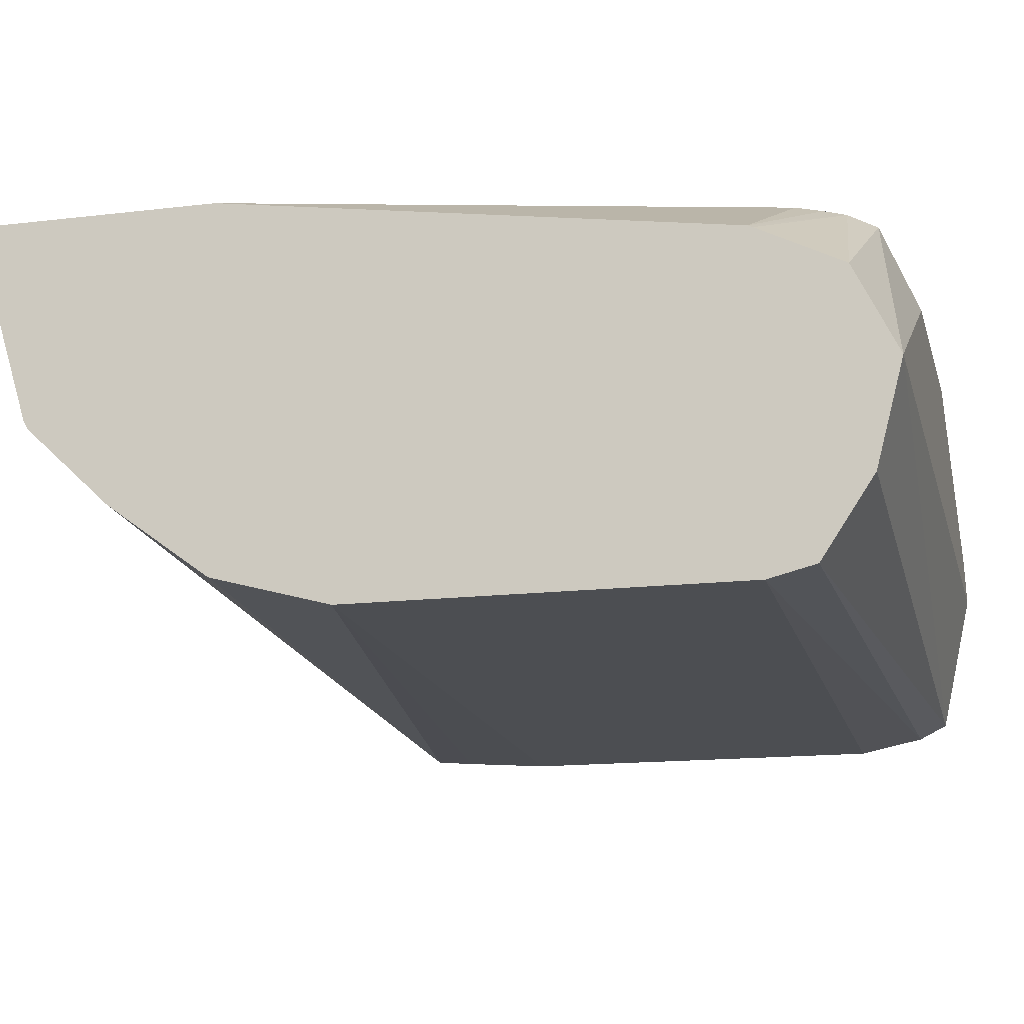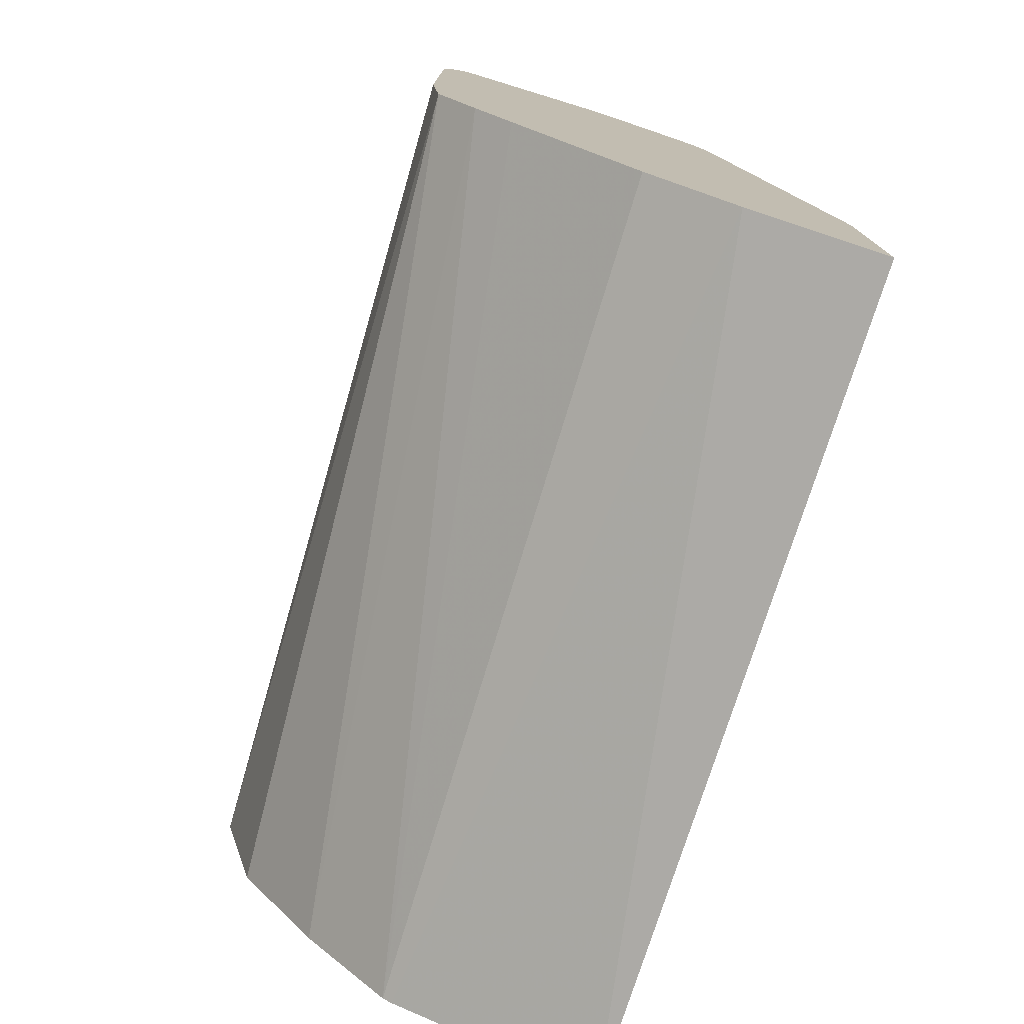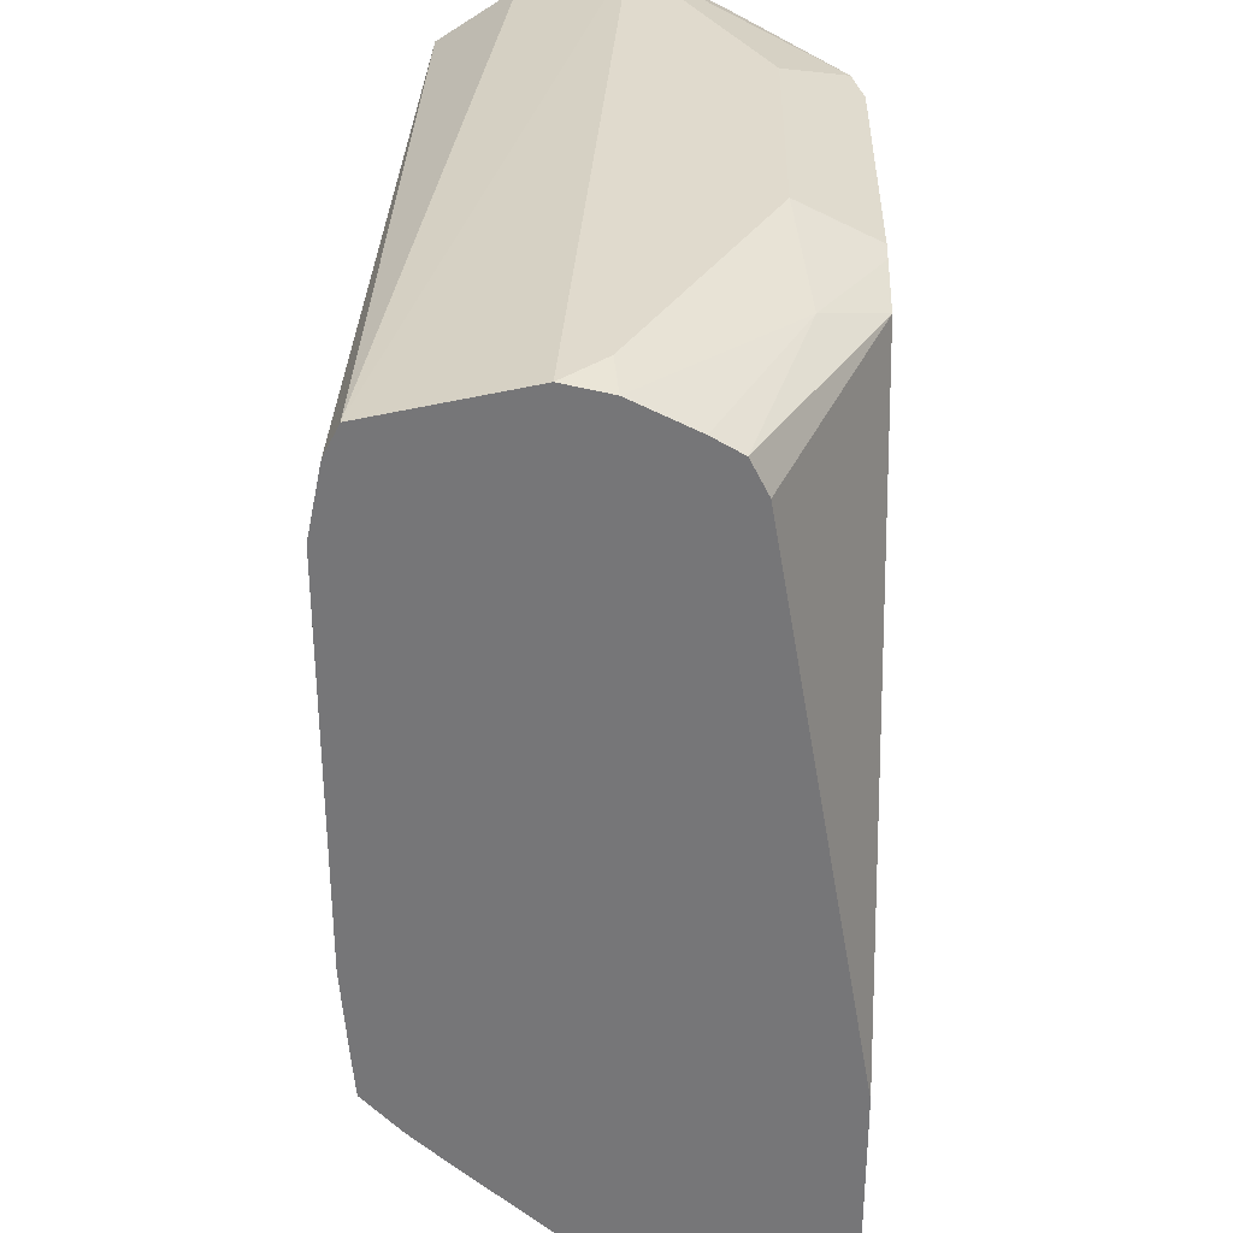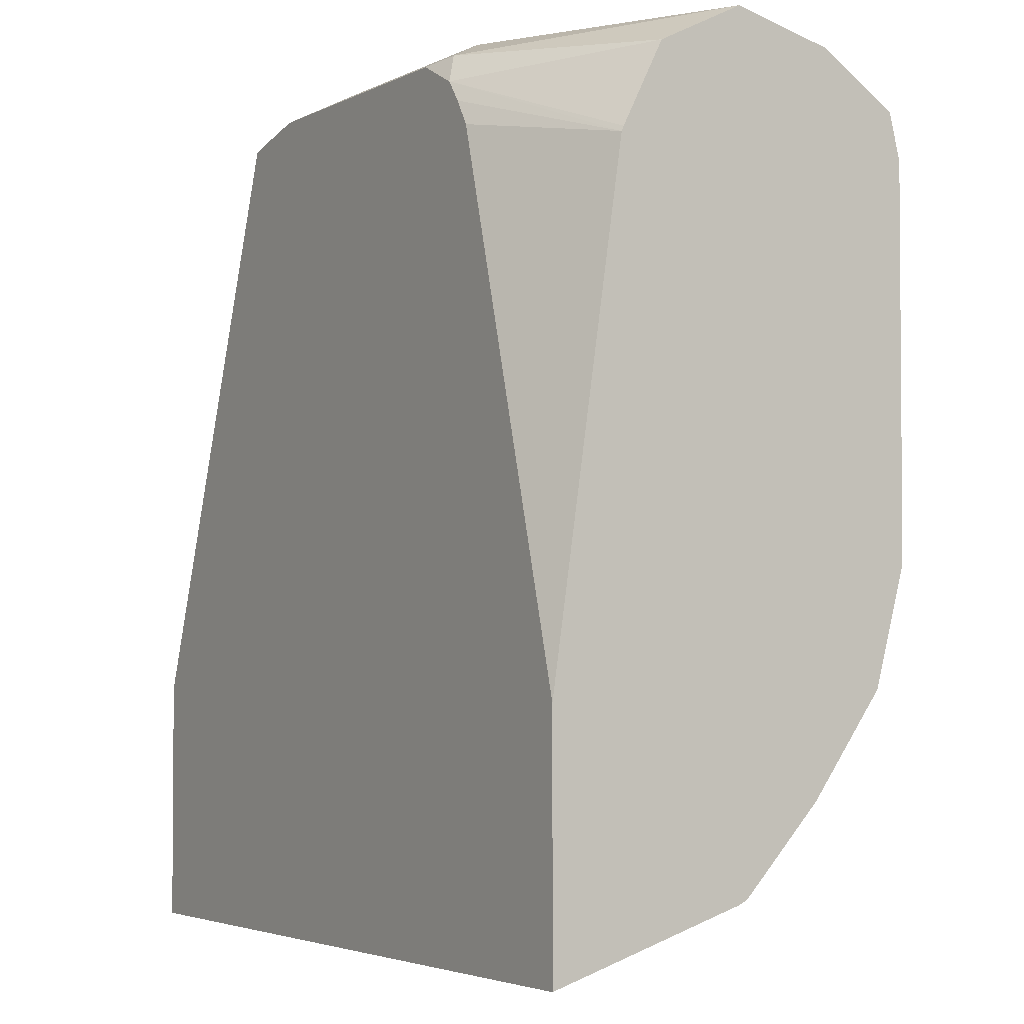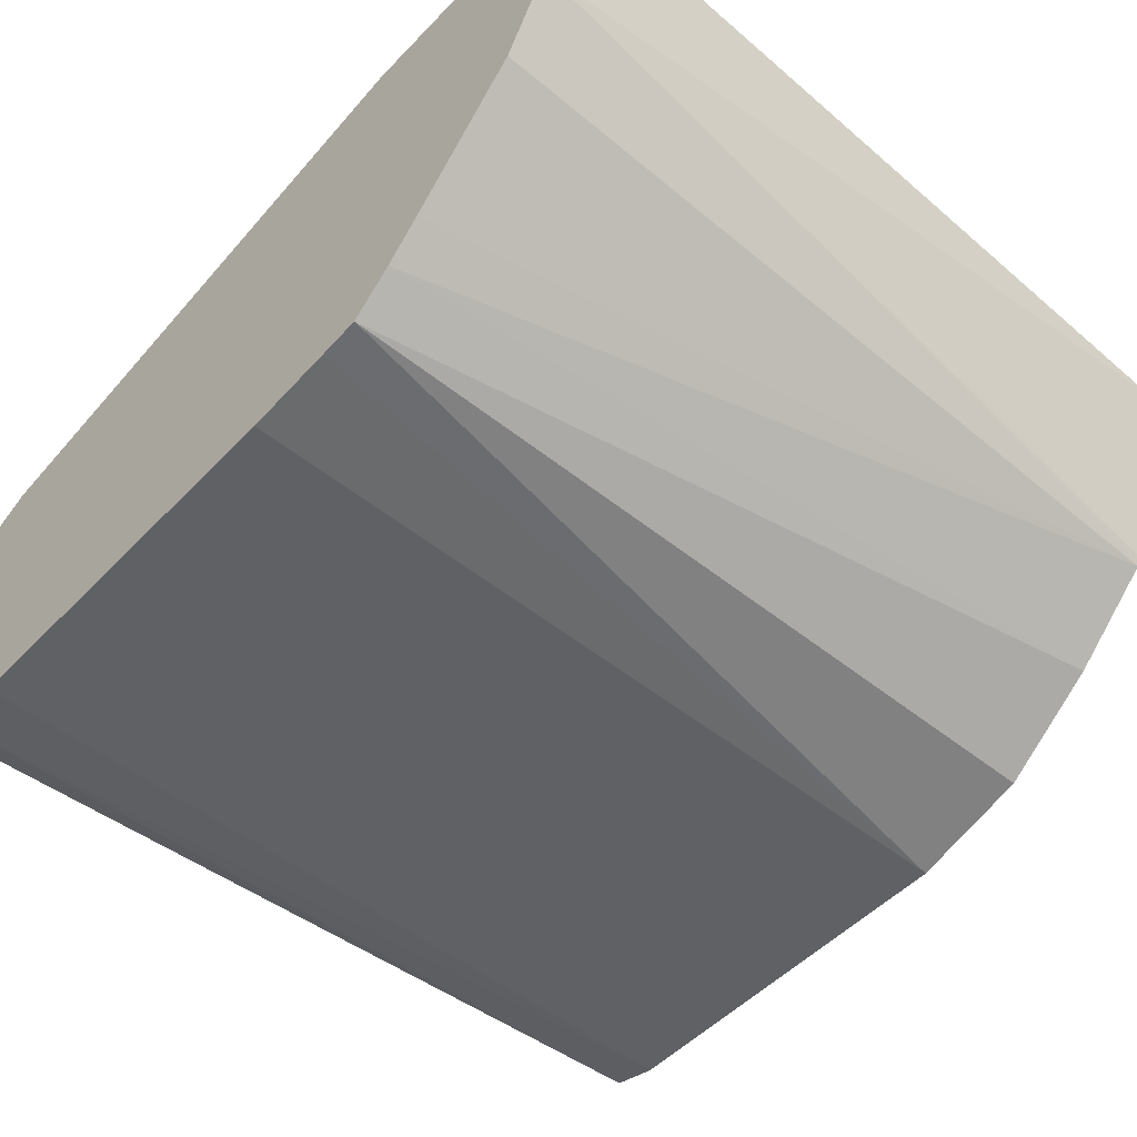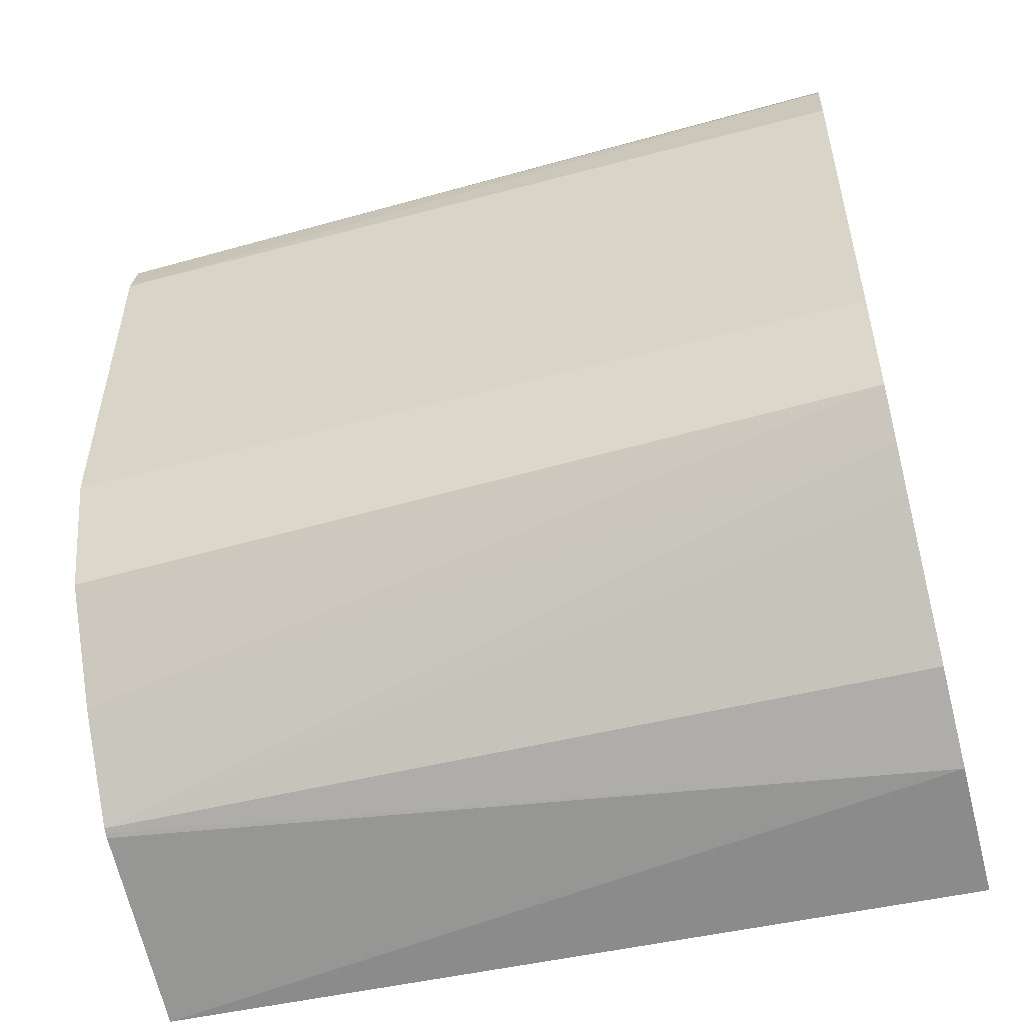
<metadata>
{"format":"obj","ext":"obj","renderer":"f3d","projection":"perspective","resolution":1024,"background":"white","views":[{"elev":-15.1,"azim":-75.6,"up":"+Y"},{"elev":-77.0,"azim":72.5,"up":"+Z"},{"elev":33.0,"azim":91.0,"up":"+Z"},{"elev":-2.7,"azim":-121.7,"up":"+Z"},{"elev":-51.0,"azim":138.1,"up":"+Y"},{"elev":-52.7,"azim":14.7,"up":"+Z"}]}
</metadata>
<code>
v -0.1064 0.2364 0.5799
v 0.1187 0.2364 0.575
v 0.1187 0.1998 0.5832
v -0.1064 0.1807 0.5969
v -0.1064 0.2364 0.6485
v 0.1187 0.2364 0.6466
v 0.1187 0.1757 0.5956
v -0.1064 0.1782 0.5982
v -0.1064 0.1794 0.5975
v -0.1064 0.2159 0.7889
v -0.06548 0.2364 0.7958
v 0.05848 0.2364 0.8098
v 0.1187 0.2098 0.8005
v 0.1187 0.1427 0.6257
v 0.1187 0.1328 0.6349
v -0.1064 0.1559 0.6218
v -0.1064 0.2153 0.7903
v -0.05695 0.2364 0.8086
v -0.06122 0.2364 0.8027
v 0.04112 0.2364 0.8138
v 0.07177 0.2198 0.8164
v 0.1187 0.2052 0.8098
v 0.1187 0.1227 0.646
v -0.1064 0.1352 0.6501
v -0.1064 0.2038 0.8134
v -0.05382 0.2333 0.8164
v -0.04441 0.2364 0.8148
v 0.03588 0.2364 0.8148
v 0.03588 0.2153 0.8254
v 0.1076 0.1794 0.8254
v 0.1187 0.1808 0.8226
v 0.1187 0.1974 0.8143
v 0.1187 0.1218 0.657
v -0.1064 0.1262 0.6831
v -0.1064 0.1794 0.8254
v -0.03589 0.2153 0.8254
v 0.1187 0.1684 0.8254
v 0.1187 0.1201 0.6819
v -0.1064 0.1262 0.7907
v -0.1064 0.151 0.8179
v 0.1187 0.1281 0.8164
v 0.1187 0.1435 0.8198
v 0.1187 0.1201 0.7895
v 0.1187 0.124 0.8083
v -0.1064 0.1294 0.8036
v -0.1064 0.1423 0.8122
f 17 25 18
f 18 25 26
f 18 26 27
f 21 30 31
f 20 29 21
f 21 29 30
f 16 23 24
f 20 28 29
f 15 23 16
f 7 14 8
f 12 21 22
f 12 20 21
f 10 19 11
f 10 18 19
f 10 17 18
f 8 15 16
f 8 14 15
f 21 31 32
f 12 22 13
f 21 32 22
f 41 46 45
f 23 34 24
f 6 12 13
f 41 45 44
f 39 44 45
f 39 43 44
f 35 42 37
f 35 41 42
f 35 40 41
f 34 43 39
f 34 38 43
f 33 38 34
f 30 37 31
f 29 37 30
f 29 35 37
f 29 36 35
f 27 29 28
f 27 36 29
f 26 36 27
f 26 35 36
f 25 35 26
f 23 33 34
f 5 10 11
f 40 46 41
f 3 8 9
f 1 19 18
f 1 11 19
f 1 5 11
f 1 10 5
f 1 17 10
f 1 25 17
f 1 35 25
f 1 40 35
f 1 46 40
f 1 45 46
f 1 39 45
f 1 34 39
f 1 24 34
f 1 16 24
f 1 9 8
f 1 4 9
f 1 3 4
f 1 2 3
f 3 9 4
f 1 18 27
f 1 27 28
f 1 8 16
f 1 20 12
f 1 28 20
f 3 7 8
f 2 7 3
f 2 14 7
f 2 23 15
f 2 33 23
f 2 38 33
f 2 43 38
f 2 44 43
f 2 15 14
f 2 42 41
f 2 37 42
f 2 31 37
f 2 32 31
f 2 22 32
f 2 13 22
f 2 6 13
f 1 6 2
f 2 41 44
f 1 12 6

</code>
